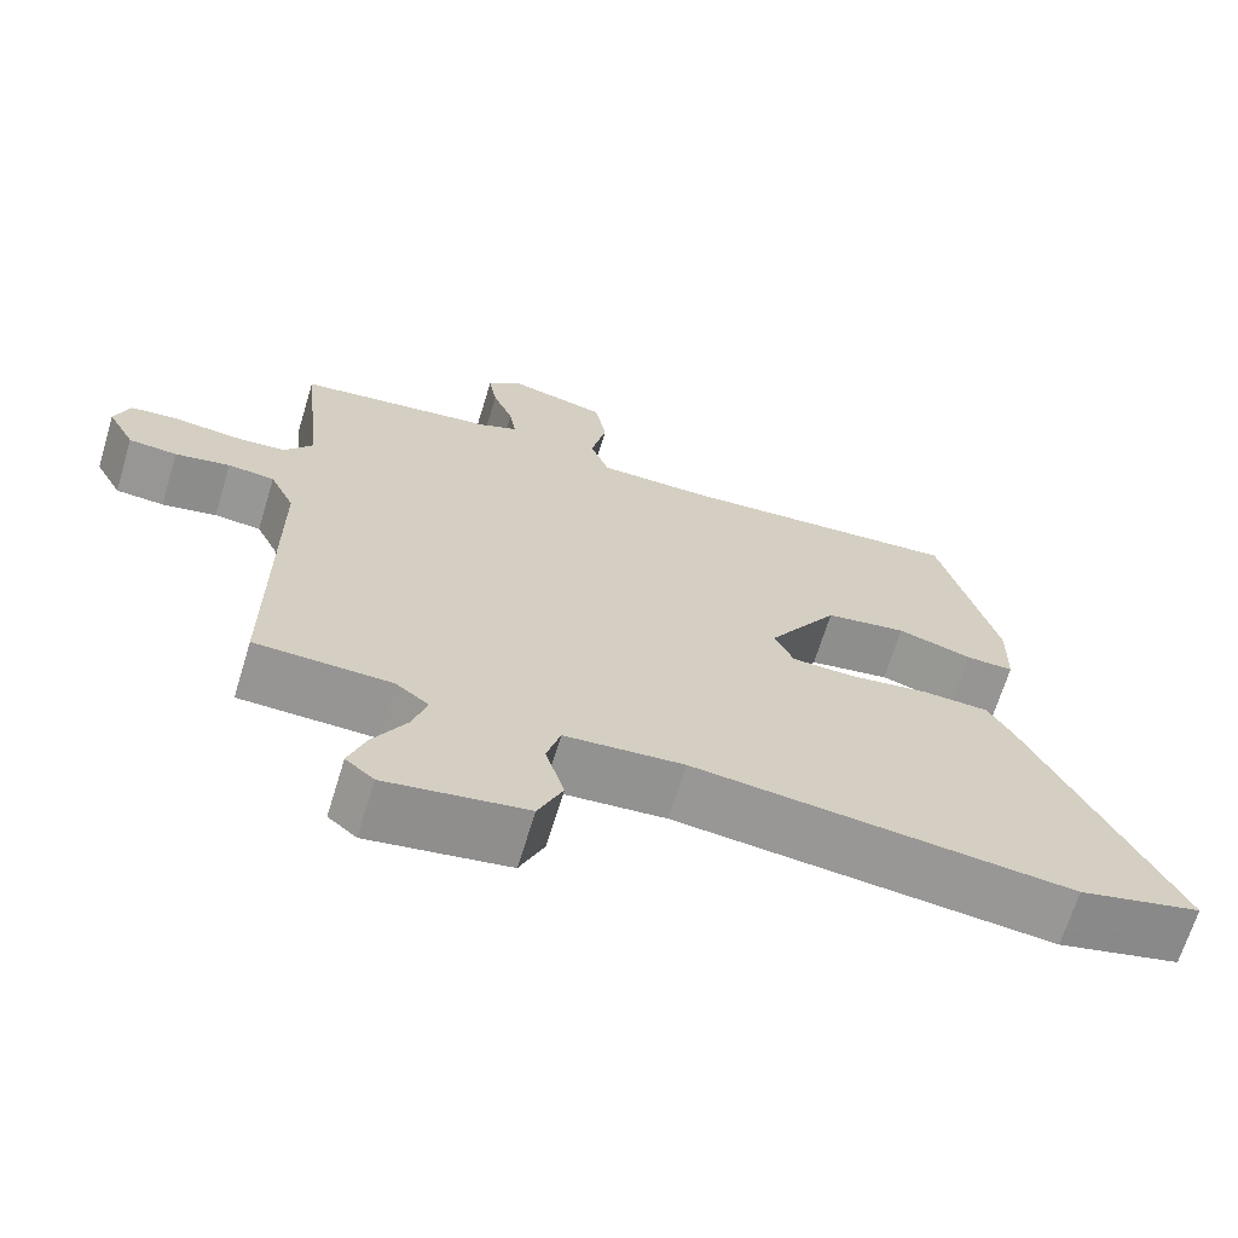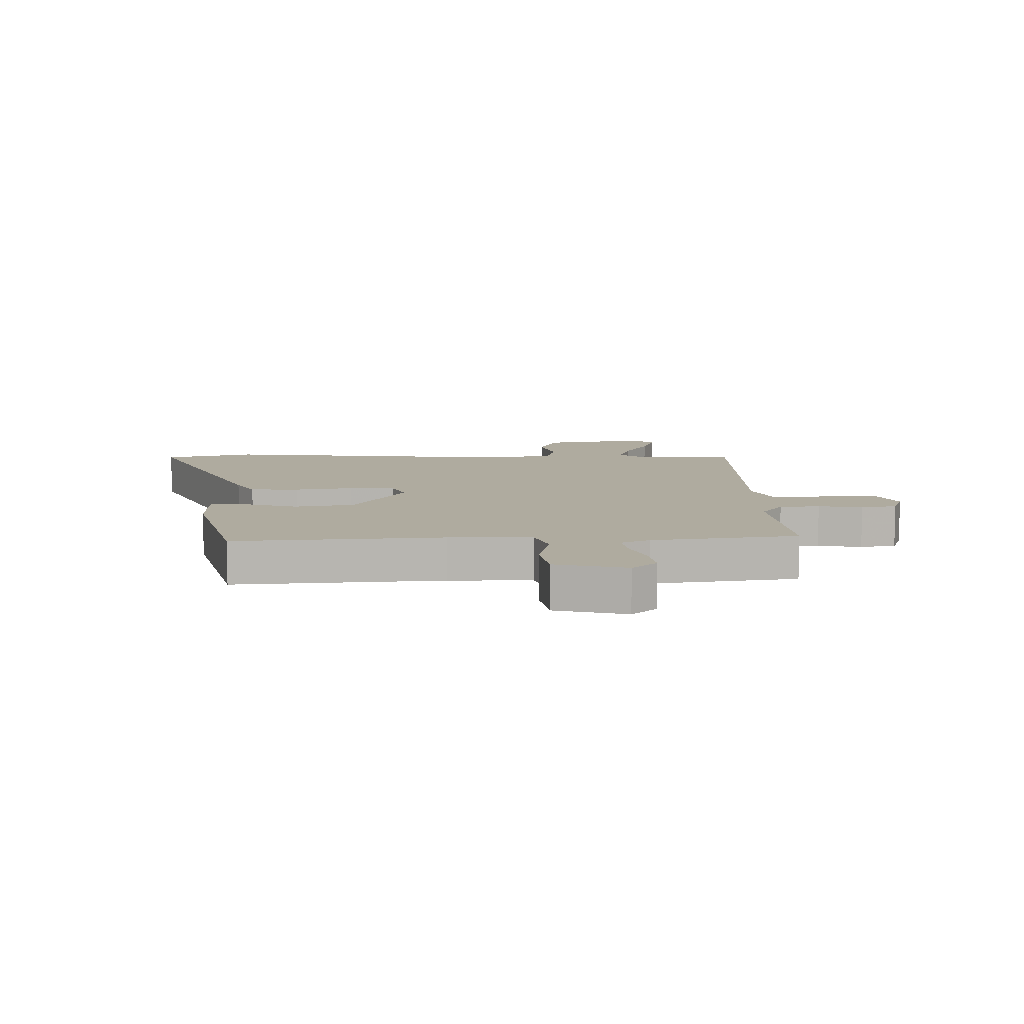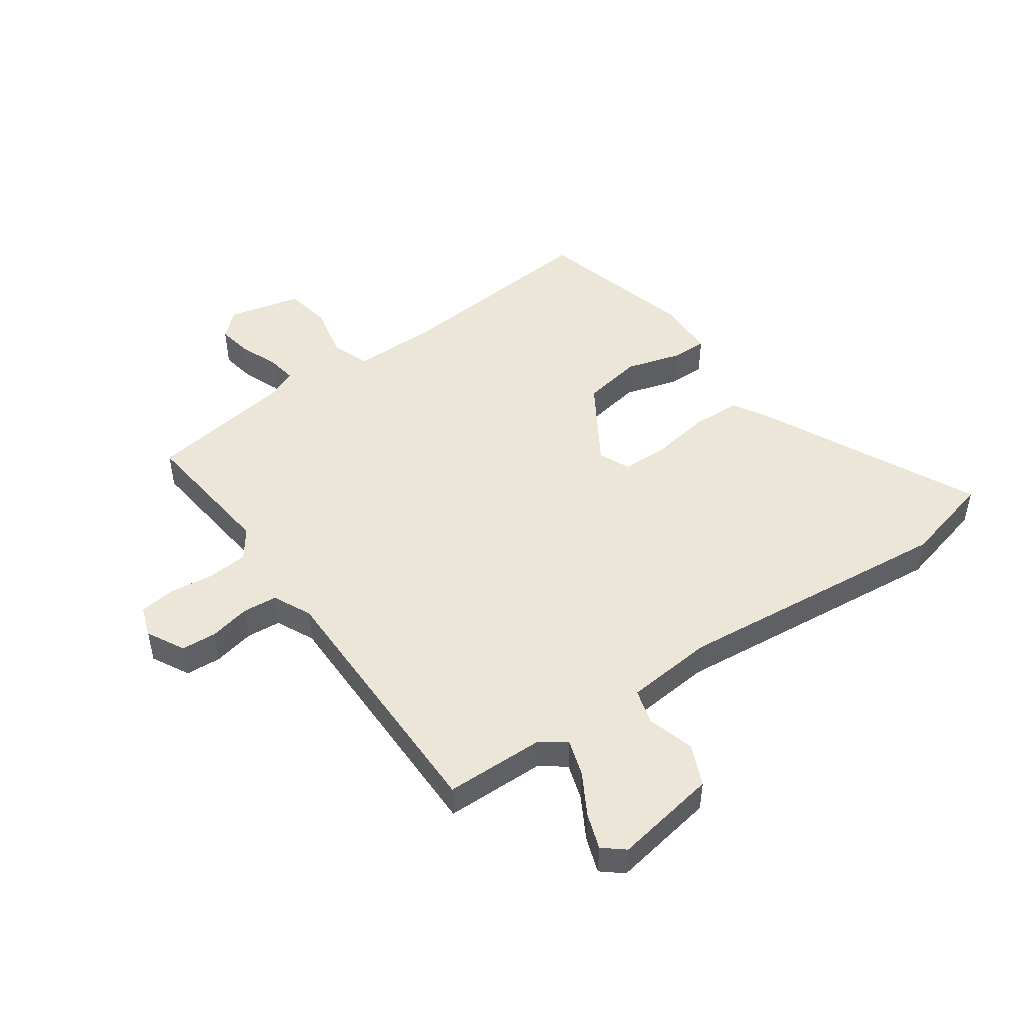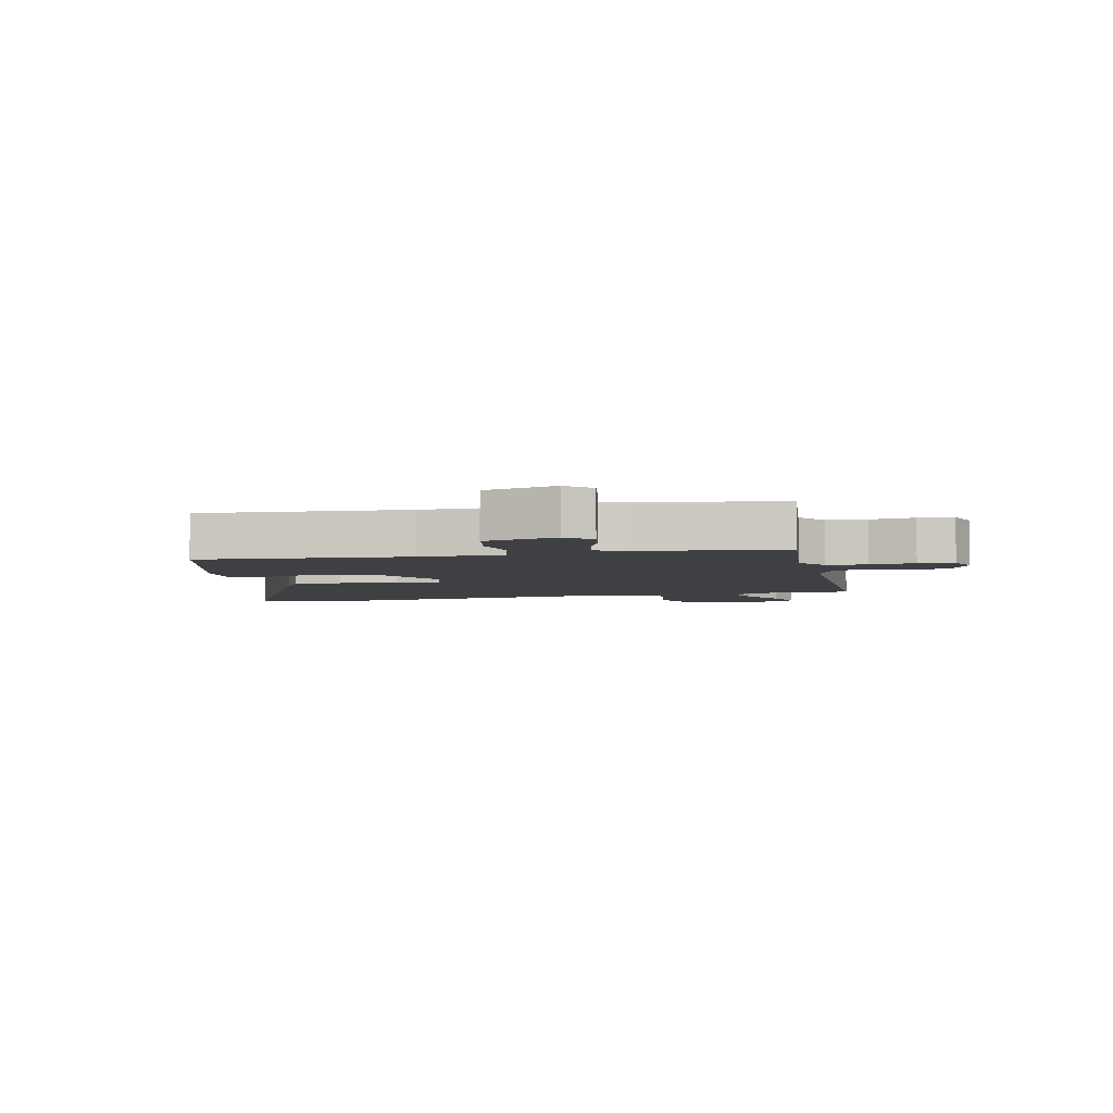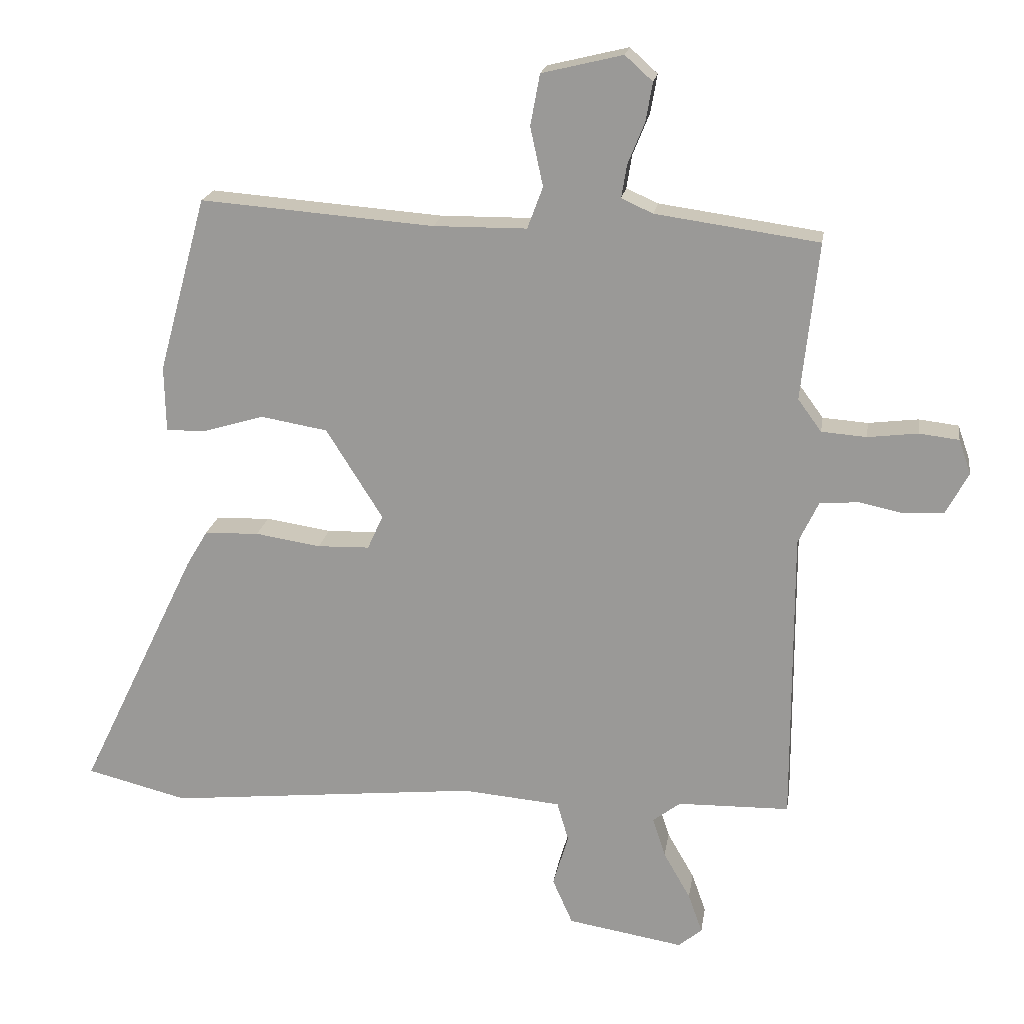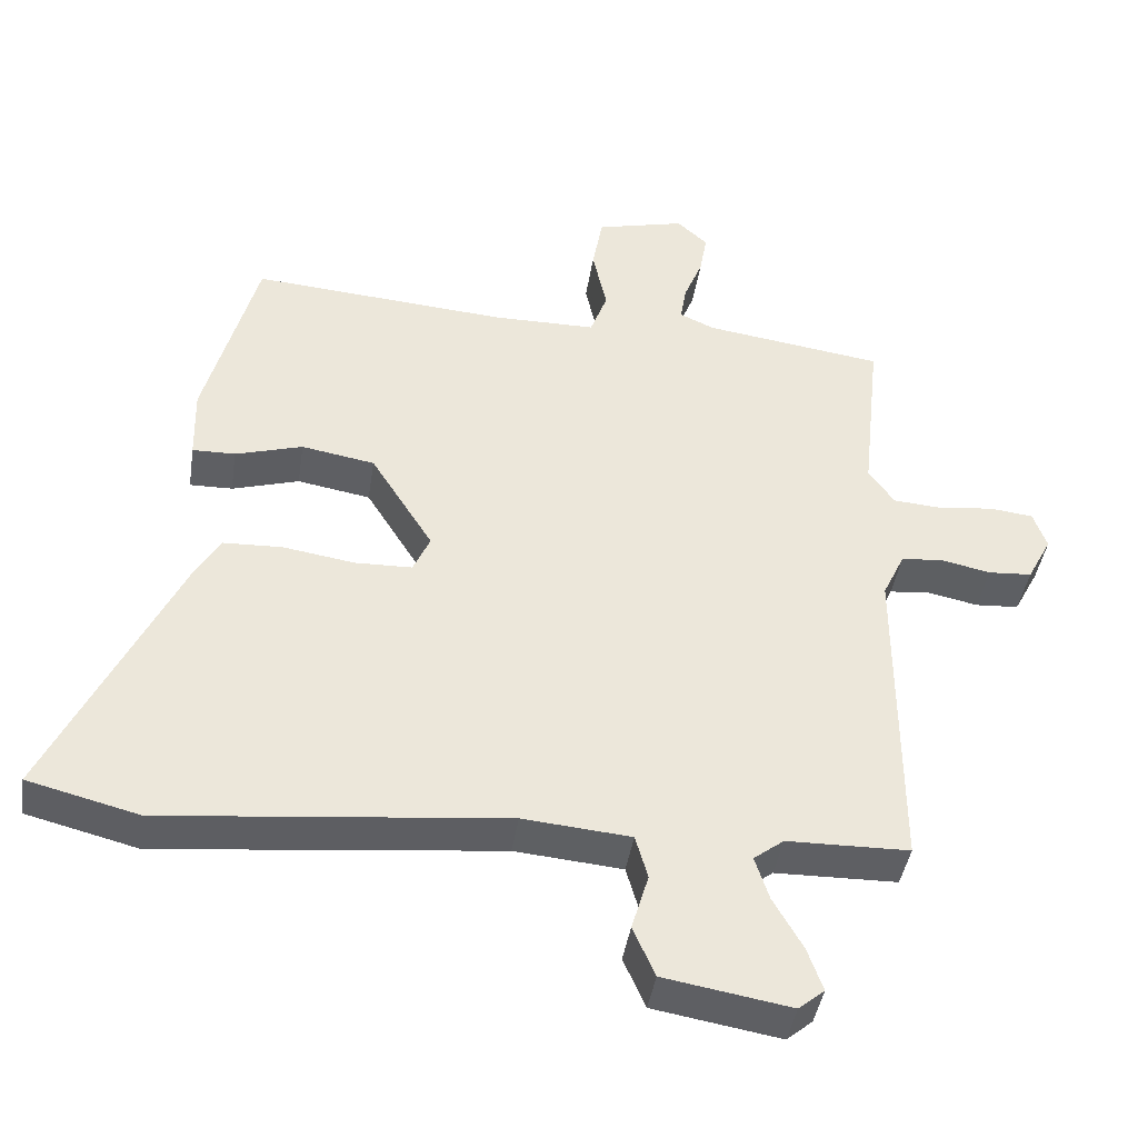
<metadata>
{"format":"obj","ext":"obj","renderer":"f3d","projection":"perspective","resolution":1024,"background":"white","views":[{"elev":-67.4,"azim":163.0,"up":"+Z"},{"elev":9.6,"azim":-0.9,"up":"+Y"},{"elev":48.8,"azim":144.8,"up":"+Y"},{"elev":-4.8,"azim":12.8,"up":"+Y"},{"elev":19.4,"azim":8.6,"up":"+Z"},{"elev":-41.7,"azim":-8.6,"up":"+Z"}]}
</metadata>
<code>
v -0.499 0.07 -0.5
v -0.649 0.07 -0.462
v -0.472 0.07 -0.095
v -0.441 0.07 -0.043
v -0.36 0.07 -0.04
v -0.263 0.07 -0.055
v -0.186 0.07 -0.053
v -0.163 0.07 -0.002
v -0.247 0.07 0.132
v -0.346 0.07 0.149
v -0.437 0.07 0.122
v -0.495 0.07 0.121
v -0.497 0.07 0.219
v -0.426 0.07 0.479
v -0.079 0.07 0.452
v 0.059 0.07 0.453
v 0.082 0.07 0.515
v 0.063 0.07 0.602
v 0.077 0.07 0.678
v 0.197 0.07 0.707
v 0.238 0.07 0.67
v 0.228 0.07 0.613
v 0.203 0.07 0.551
v 0.195 0.07 0.502
v 0.242 0.07 0.481
v 0.484 0.07 0.447
v 0.459 0.07 0.213
v 0.494 0.07 0.165
v 0.561 0.07 0.16
v 0.635 0.07 0.169
v 0.694 0.07 0.162
v 0.712 0.07 0.111
v 0.679 0.07 0.049
v 0.62 0.07 0.045
v 0.553 0.07 0.059
v 0.496 0.07 0.054
v 0.466 0.07 -0.009
v 0.467 0.07 -0.448
v 0.301 0.07 -0.451
v 0.26 0.07 -0.482
v 0.279 0.07 -0.541
v 0.319 0.07 -0.611
v 0.34 0.07 -0.67
v 0.305 0.07 -0.699
v 0.133 0.07 -0.67
v 0.103 0.07 -0.602
v 0.126 0.07 -0.525
v 0.109 0.07 -0.466
v -0.037 0.07 -0.453
v -0.499 0 -0.5
v -0.649 0 -0.462
v -0.472 0 -0.095
v -0.441 0 -0.043
v -0.36 0 -0.04
v -0.263 0 -0.055
v -0.186 0 -0.053
v -0.163 0 -0.002
v -0.247 0 0.132
v -0.346 0 0.149
v -0.437 0 0.122
v -0.495 0 0.121
v -0.497 0 0.219
v -0.426 0 0.479
v -0.079 0 0.452
v 0.059 0 0.453
v 0.082 0 0.515
v 0.063 0 0.602
v 0.077 0 0.678
v 0.197 0 0.707
v 0.238 0 0.67
v 0.228 0 0.613
v 0.203 0 0.551
v 0.195 0 0.502
v 0.242 0 0.481
v 0.484 0 0.447
v 0.459 0 0.213
v 0.494 0 0.165
v 0.561 0 0.16
v 0.635 0 0.169
v 0.694 0 0.162
v 0.712 0 0.111
v 0.679 0 0.049
v 0.62 0 0.045
v 0.553 0 0.059
v 0.496 0 0.054
v 0.466 0 -0.009
v 0.467 0 -0.448
v 0.301 0 -0.451
v 0.26 0 -0.482
v 0.279 0 -0.541
v 0.319 0 -0.611
v 0.34 0 -0.67
v 0.305 0 -0.699
v 0.133 0 -0.67
v 0.103 0 -0.602
v 0.126 0 -0.525
v 0.109 0 -0.466
v -0.037 0 -0.453
f 45 46 47
f 44 45 47
f 43 44 47
f 42 43 47
f 41 42 47
f 40 41 47 48
f 39 40 48
f 37 38 39
f 37 39 48 49
f 33 34 35
f 32 33 35
f 31 32 35
f 30 31 35
f 29 30 35
f 28 29 35 36
f 49 1 2
f 37 49 2
f 36 37 2
f 28 36 2
f 27 28 2
f 21 22 23
f 20 21 23
f 19 20 23
f 18 19 23
f 17 18 23
f 16 17 23 24
f 13 14 15
f 12 13 15
f 11 12 15
f 10 11 15
f 9 10 15 16
f 16 24 25
f 9 16 25
f 8 9 25
f 4 5 6
f 3 4 6
f 2 3 6
f 2 6 7
f 27 2 7
f 25 26 27
f 8 25 27
f 7 8 27
f 96 95 94
f 96 94 93
f 96 93 92
f 96 92 91
f 96 91 90
f 97 96 90 89
f 97 89 88
f 88 87 86
f 98 97 88 86
f 84 83 82
f 84 82 81
f 84 81 80
f 84 80 79
f 84 79 78
f 85 84 78 77
f 51 50 98
f 51 98 86
f 51 86 85
f 51 85 77
f 51 77 76
f 72 71 70
f 72 70 69
f 72 69 68
f 72 68 67
f 72 67 66
f 73 72 66 65
f 64 63 62
f 64 62 61
f 64 61 60
f 64 60 59
f 65 64 59 58
f 74 73 65
f 74 65 58
f 74 58 57
f 55 54 53
f 55 53 52
f 55 52 51
f 56 55 51
f 56 51 76
f 76 75 74
f 76 74 57
f 76 57 56
f 1 50 51 2
f 2 51 52 3
f 3 52 53 4
f 4 53 54 5
f 5 54 55 6
f 6 55 56 7
f 7 56 57 8
f 8 57 58 9
f 9 58 59 10
f 10 59 60 11
f 11 60 61 12
f 12 61 62 13
f 13 62 63 14
f 14 63 64 15
f 15 64 65 16
f 16 65 66 17
f 17 66 67 18
f 18 67 68 19
f 19 68 69 20
f 20 69 70 21
f 21 70 71 22
f 22 71 72 23
f 23 72 73 24
f 24 73 74 25
f 25 74 75 26
f 26 75 76 27
f 27 76 77 28
f 28 77 78 29
f 29 78 79 30
f 30 79 80 31
f 31 80 81 32
f 32 81 82 33
f 33 82 83 34
f 34 83 84 35
f 35 84 85 36
f 36 85 86 37
f 37 86 87 38
f 38 87 88 39
f 39 88 89 40
f 40 89 90 41
f 41 90 91 42
f 42 91 92 43
f 43 92 93 44
f 44 93 94 45
f 45 94 95 46
f 46 95 96 47
f 47 96 97 48
f 48 97 98 49
f 49 98 50 1

</code>
